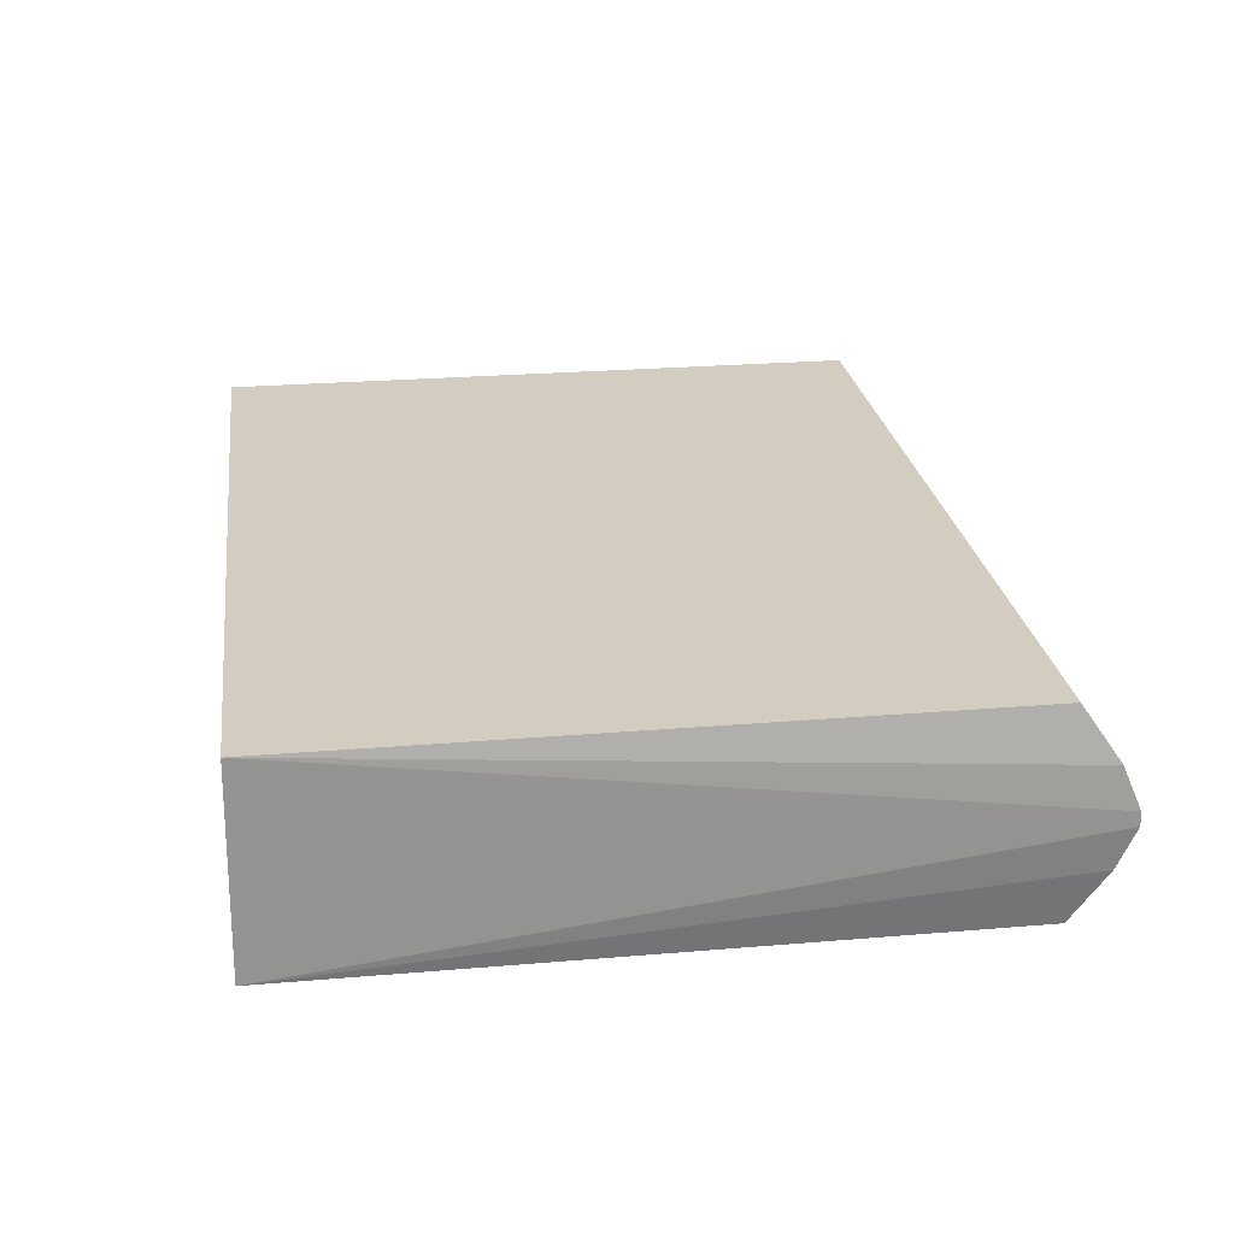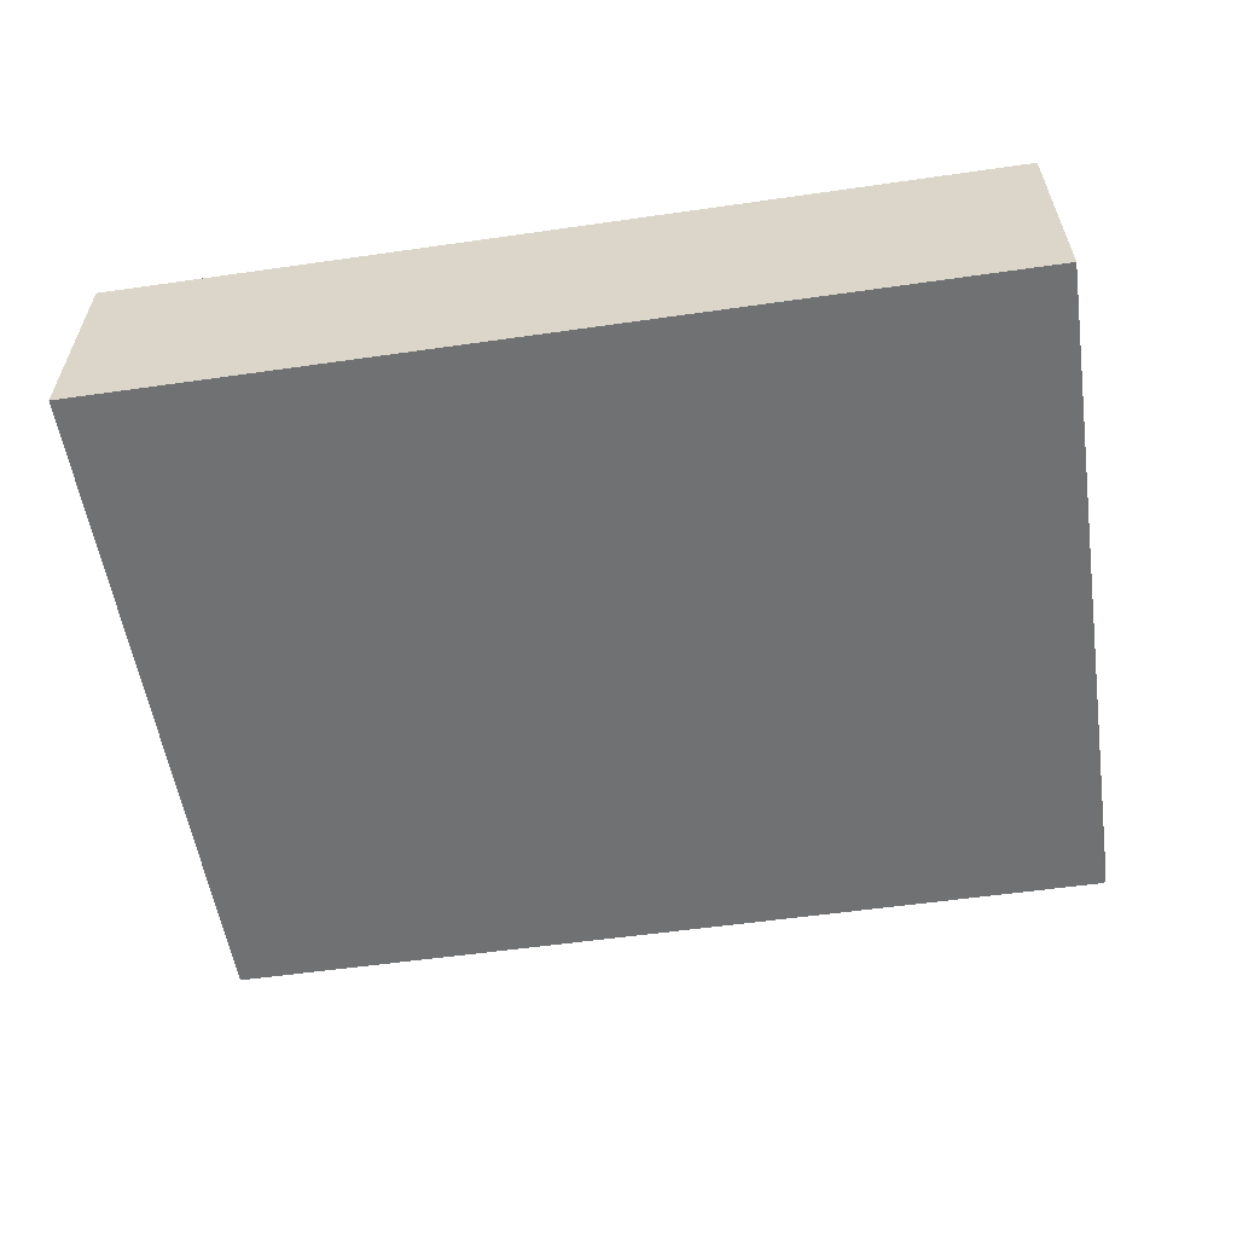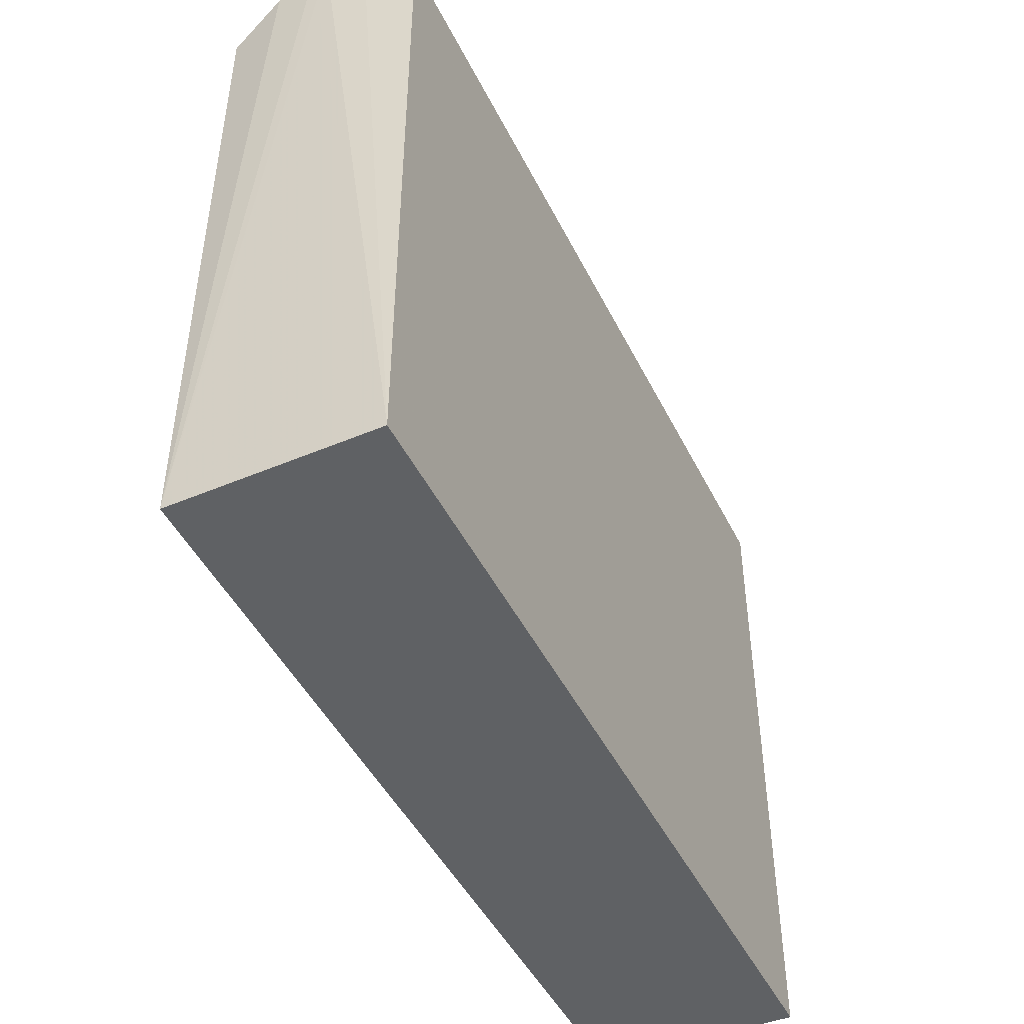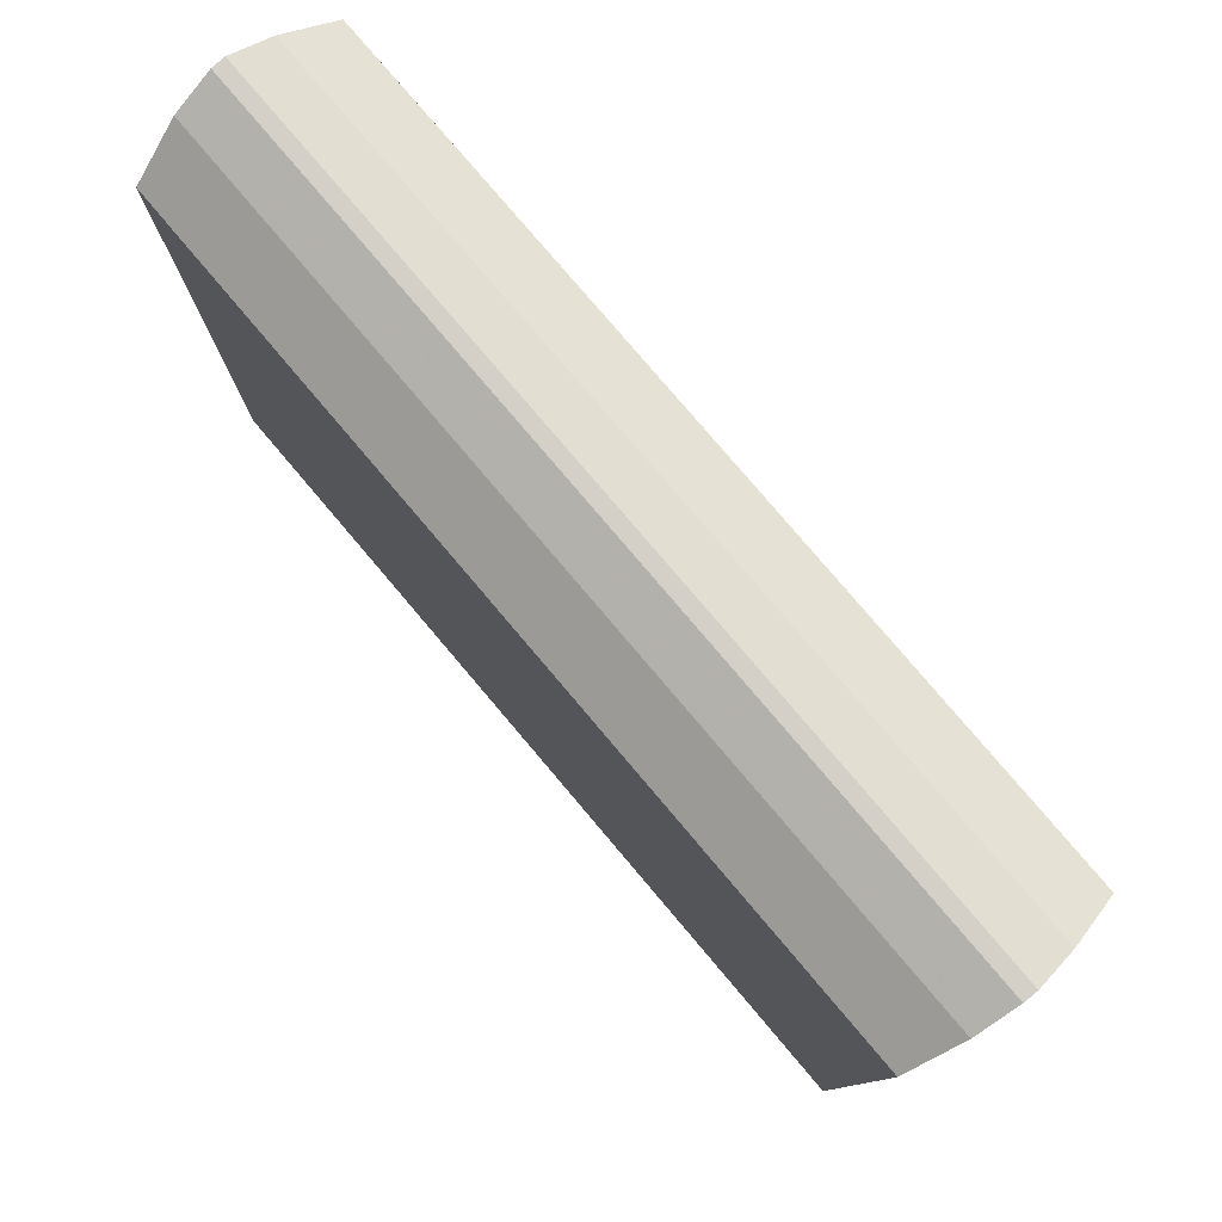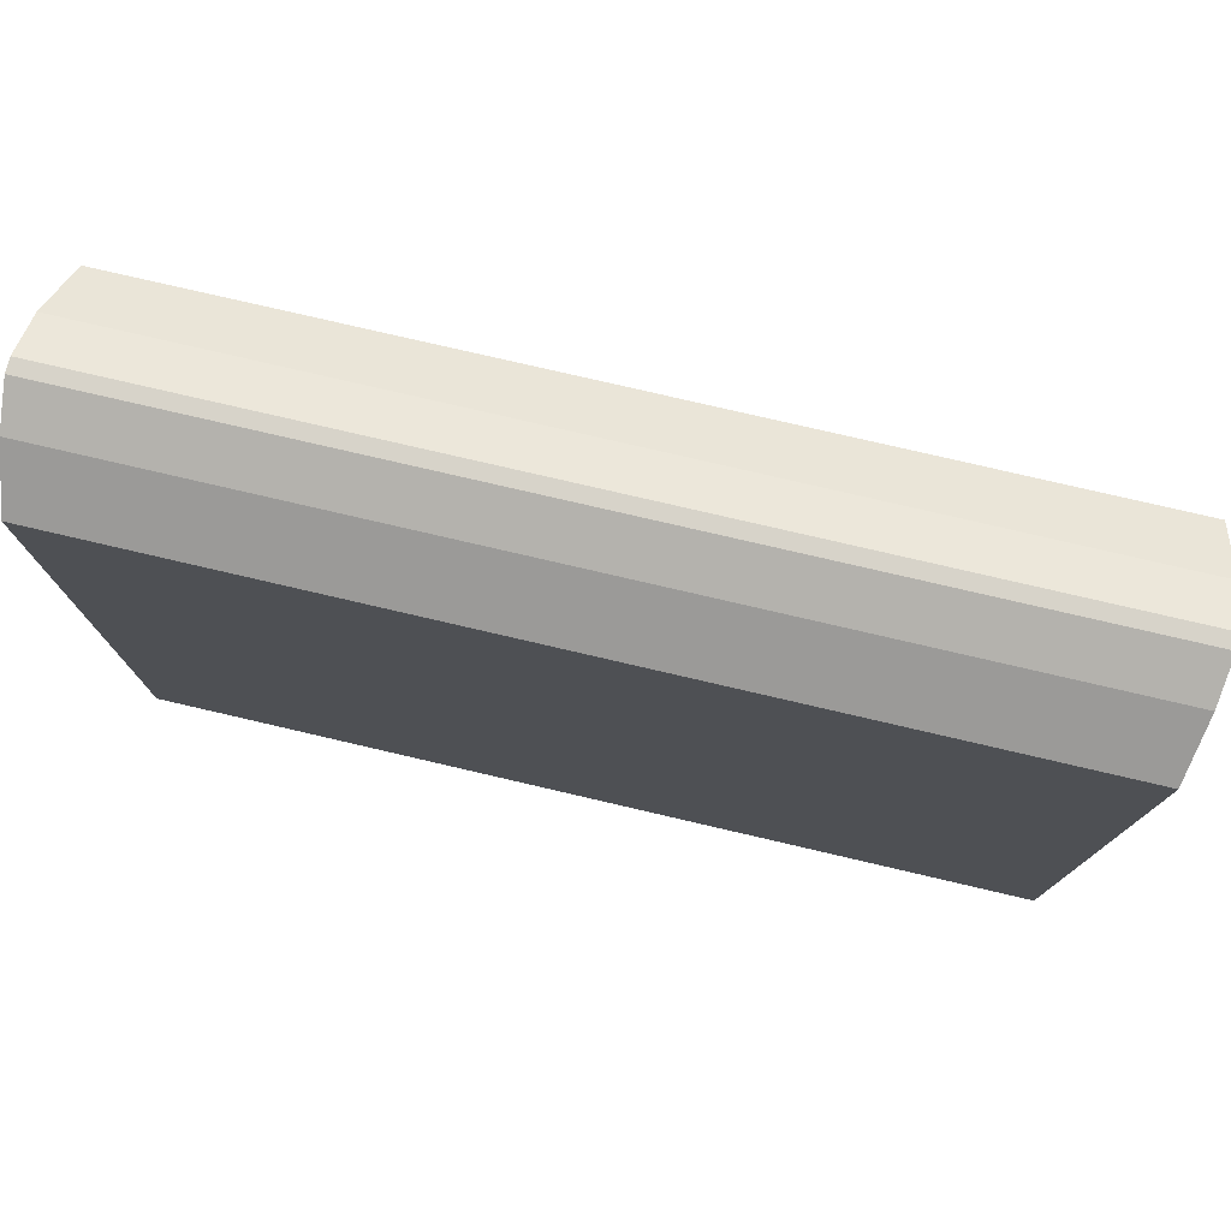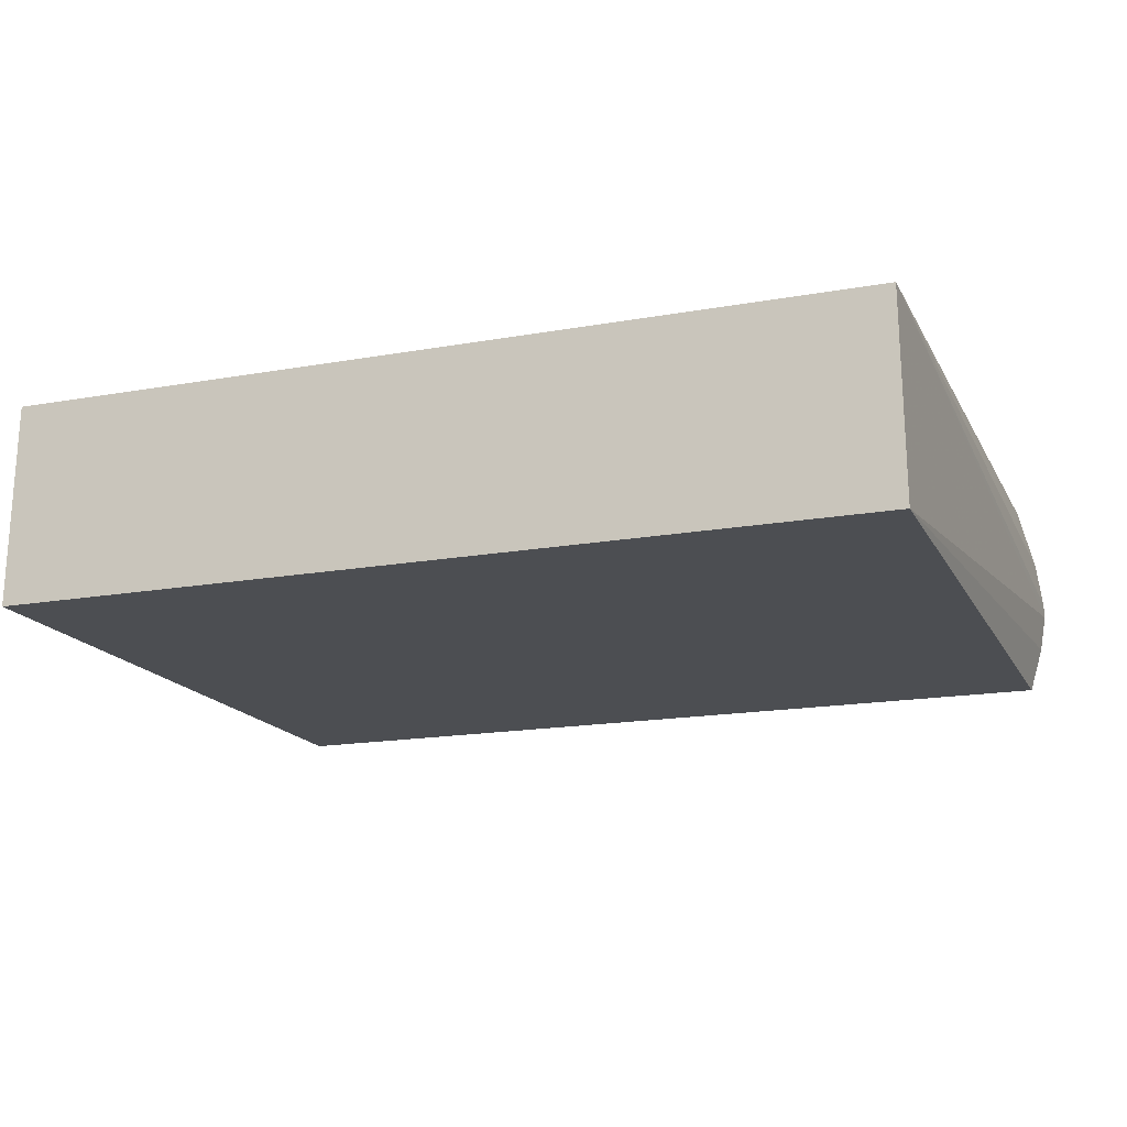
<metadata>
{"format":"obj","ext":"obj","renderer":"f3d","projection":"perspective","resolution":1024,"background":"white","views":[{"elev":24.6,"azim":-97.9,"up":"+Y"},{"elev":-55.2,"azim":-171.4,"up":"+Y"},{"elev":-46.6,"azim":-64.6,"up":"+Z"},{"elev":79.0,"azim":-130.3,"up":"+Z"},{"elev":77.3,"azim":13.1,"up":"+Z"},{"elev":-16.8,"azim":-160.0,"up":"+Y"}]}
</metadata>
<code>
g Generated convex submesh 1
v -0.1662 0.04044 0.1385
v 0.1615 -6.245e-17 -0.1328
v 0.1615 -6.939e-17 0.1195
v 0.1604 0.07544 0.1187
v -0.1604 0.07544 -0.1319
v -0.1615 6.939e-18 -0.1328
v 0.1604 0.07544 -0.1319
v -0.1615 -6.939e-18 0.1195
v -0.1604 0.07544 0.1187
v 0.1663 0.03525 0.1386
v 0.1647 0.05585 0.1321
v -0.1648 0.01982 0.1322
v -0.1647 0.05585 0.1321
v 0.1648 0.01982 0.1322
v -0.1663 0.03525 0.1386
v 0.1662 0.04044 0.1385
g Generated convex submesh 1_0
f 16 11 1
f 6 5 2
f 6 2 3
f 7 5 4
f 7 2 5
f 8 6 3
f 9 4 5
f 10 2 7
f 11 7 4
f 11 4 9
f 12 6 8
f 13 5 1
f 13 9 5
f 13 1 11
f 13 11 9
f 14 3 2
f 14 8 3
f 14 2 10
f 14 12 8
f 15 12 14
f 15 1 5
f 15 5 6
f 15 10 1
f 15 6 12
f 15 14 10
f 16 1 10
f 16 10 7
f 16 7 11

</code>
